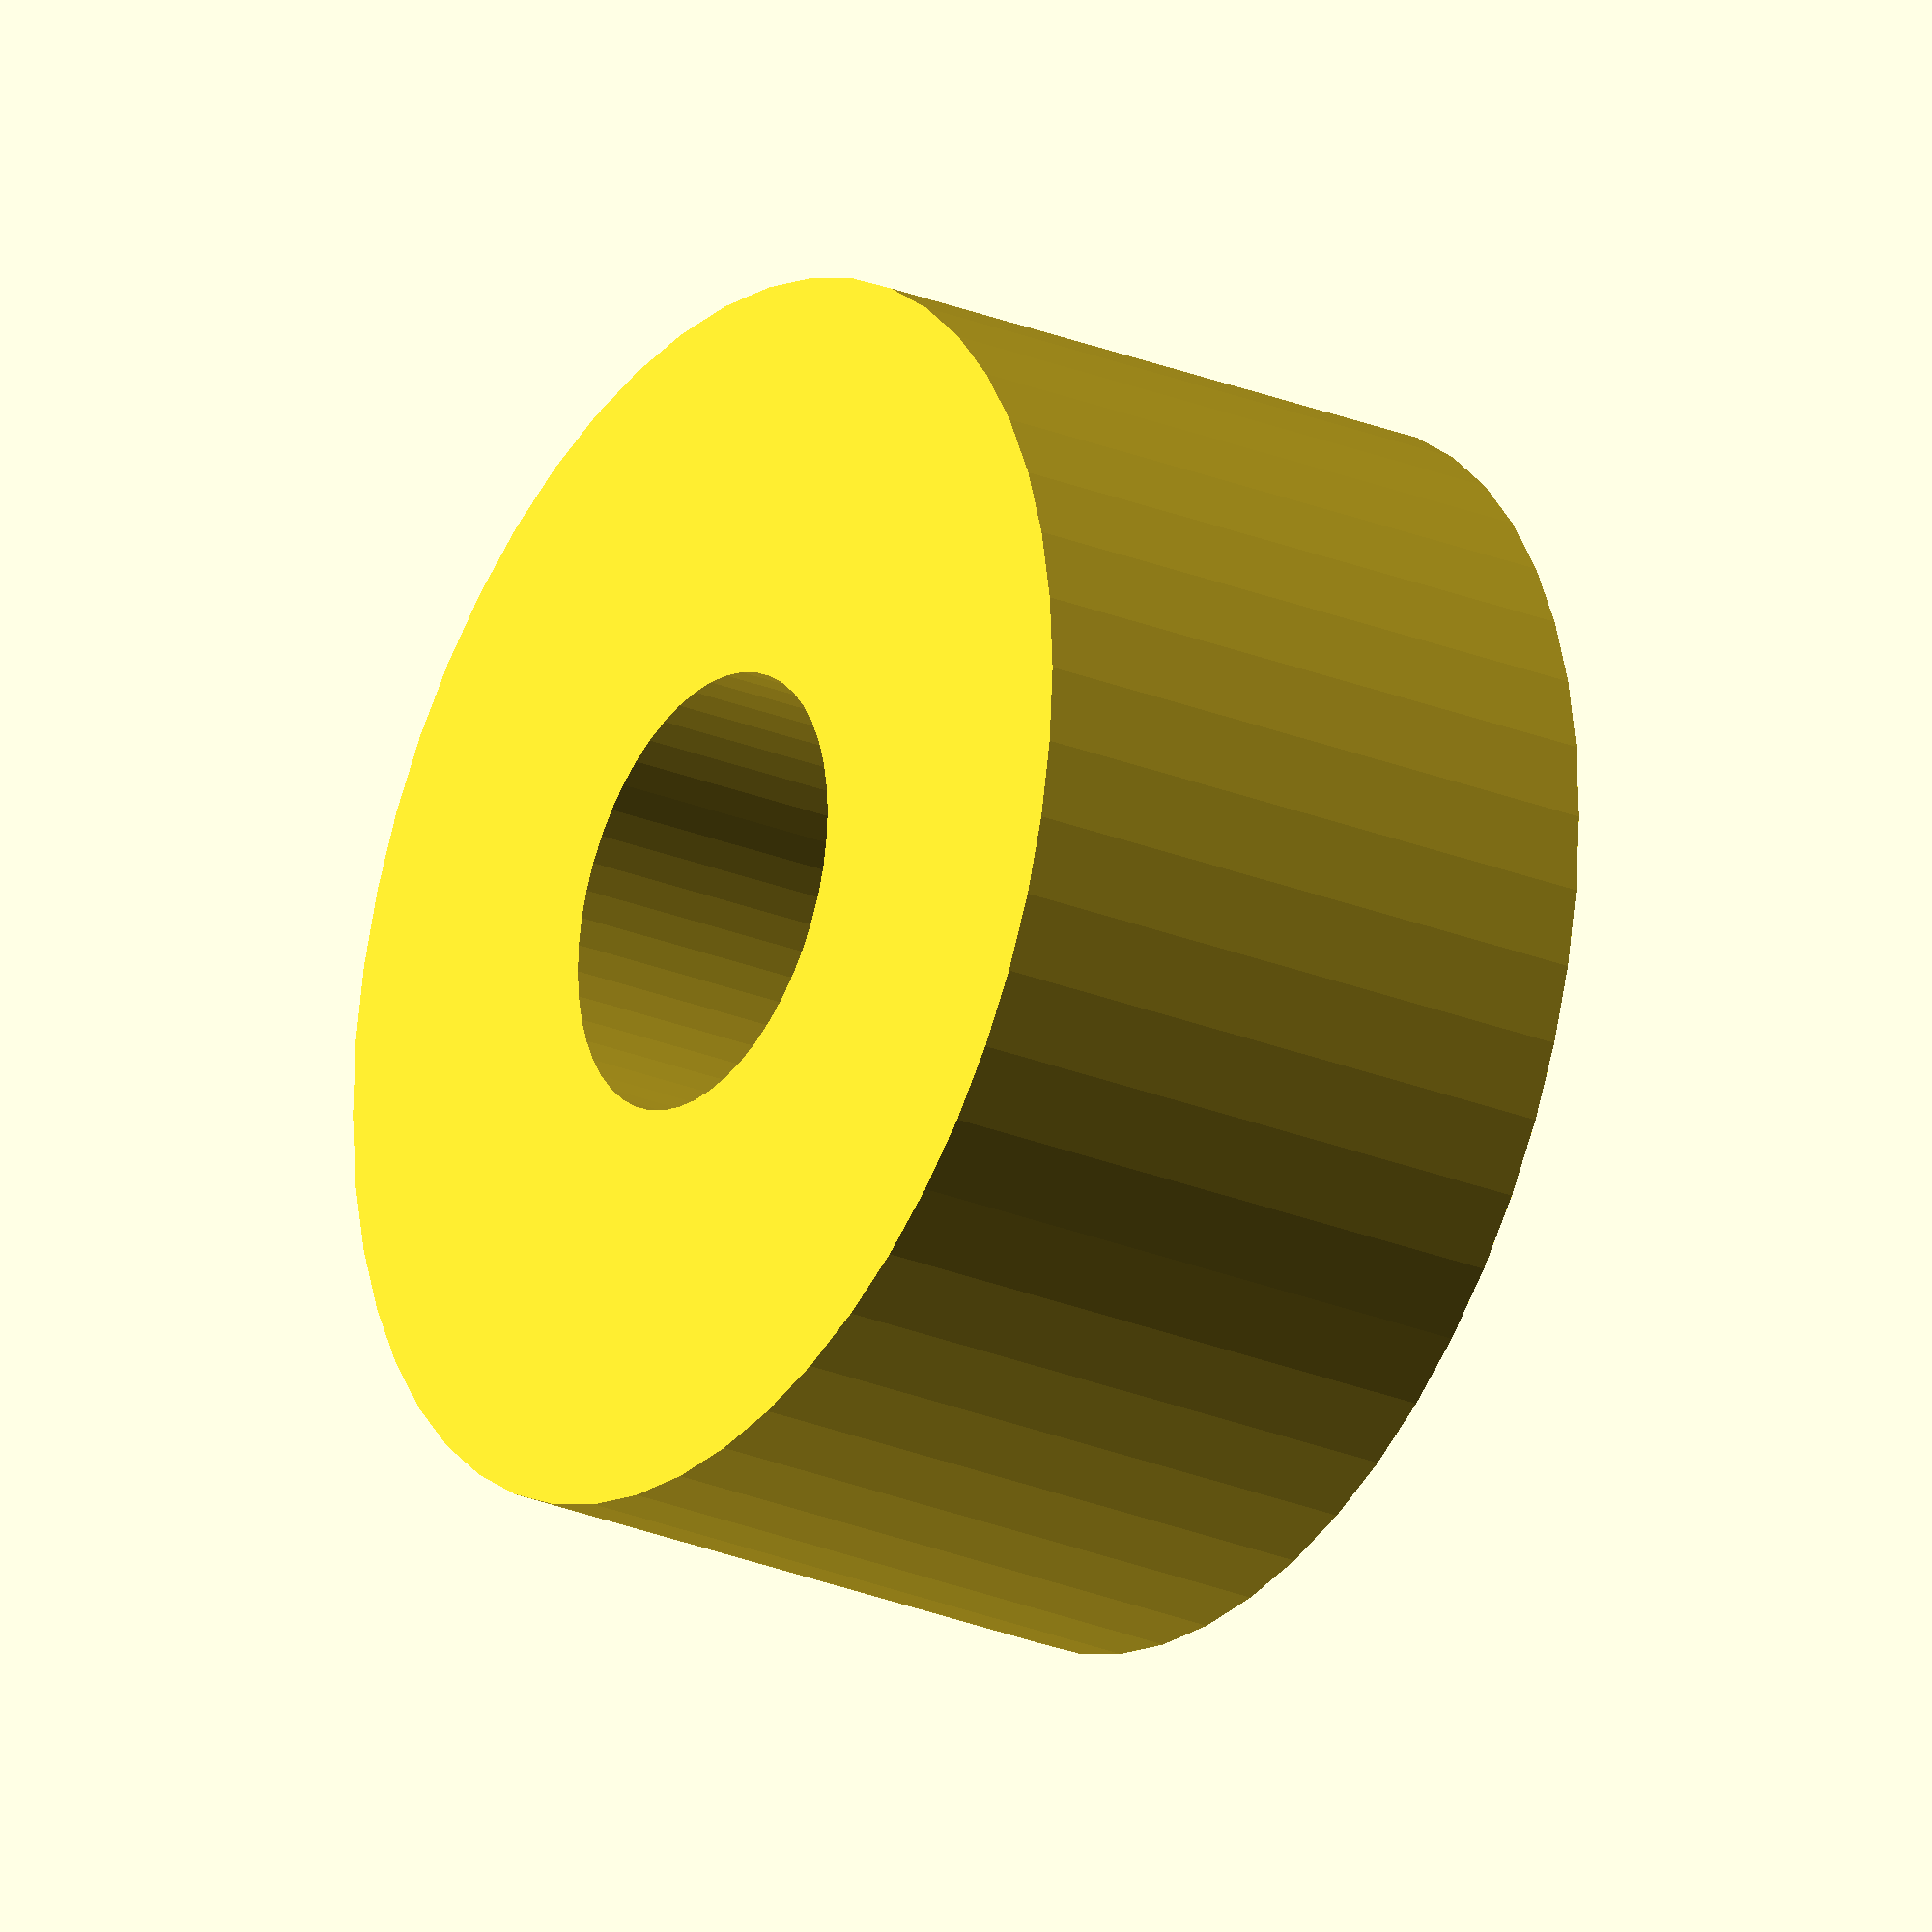
<openscad>
$fn = 50;


difference() {
	union() {
		translate(v = [0, 0, -3.5000000000]) {
			cylinder(h = 7, r = 7.0000000000);
		}
	}
	union() {
		translate(v = [0, 0, -100.0000000000]) {
			cylinder(h = 200, r = 2.5000000000);
		}
	}
}
</openscad>
<views>
elev=205.3 azim=316.7 roll=303.6 proj=o view=solid
</views>
